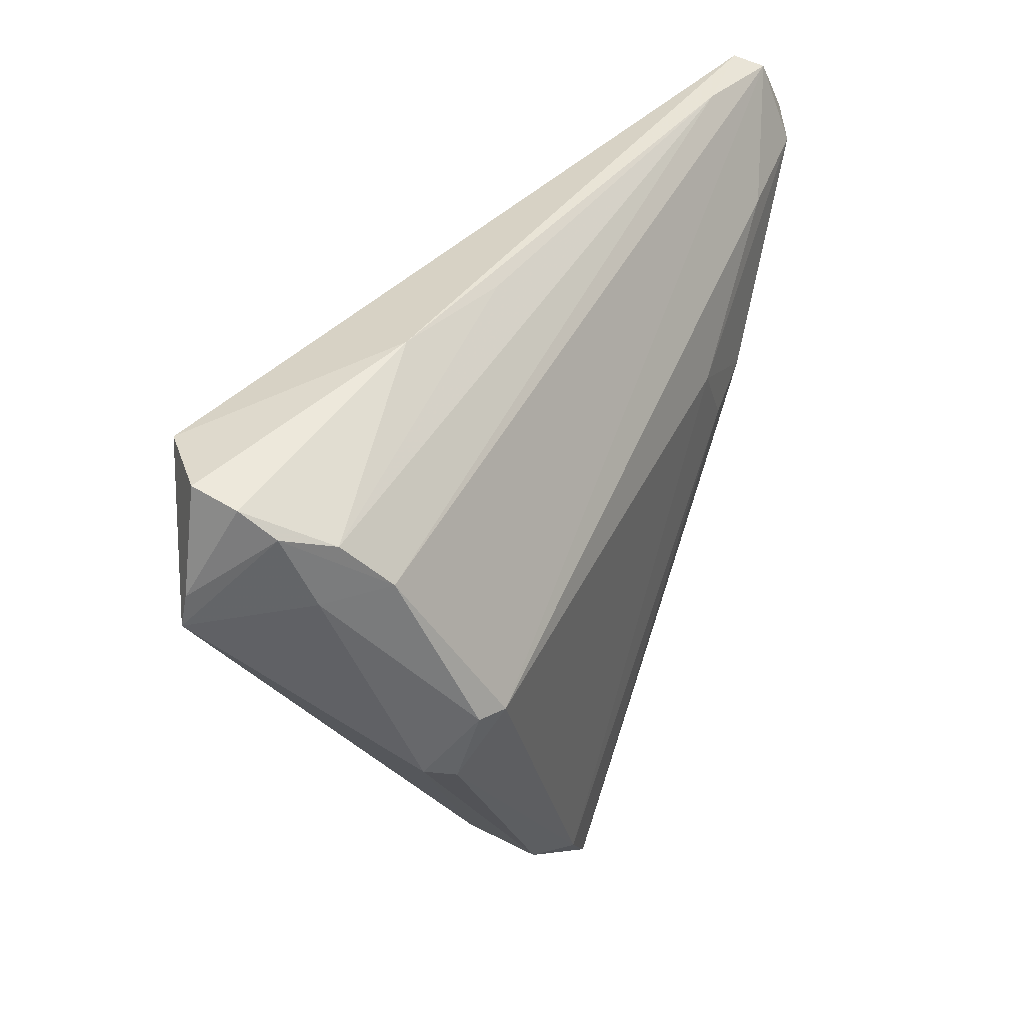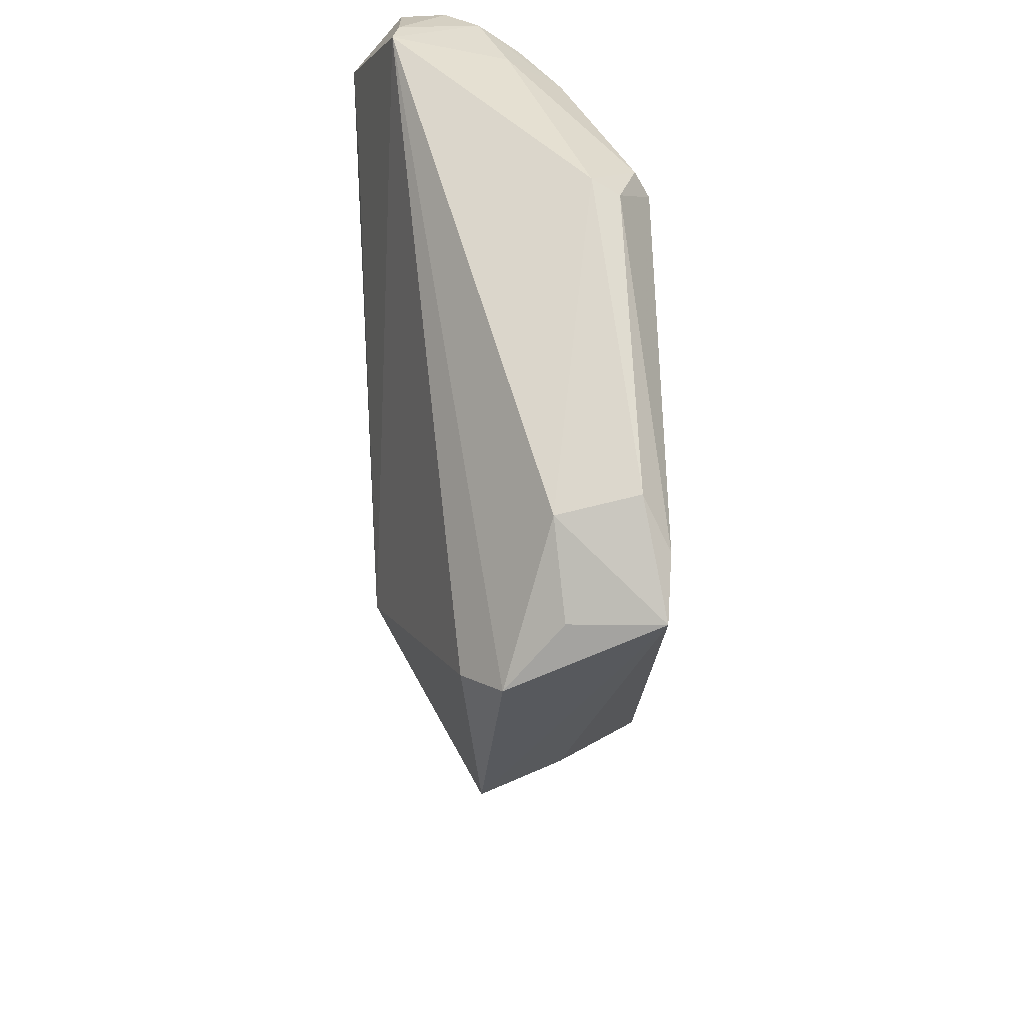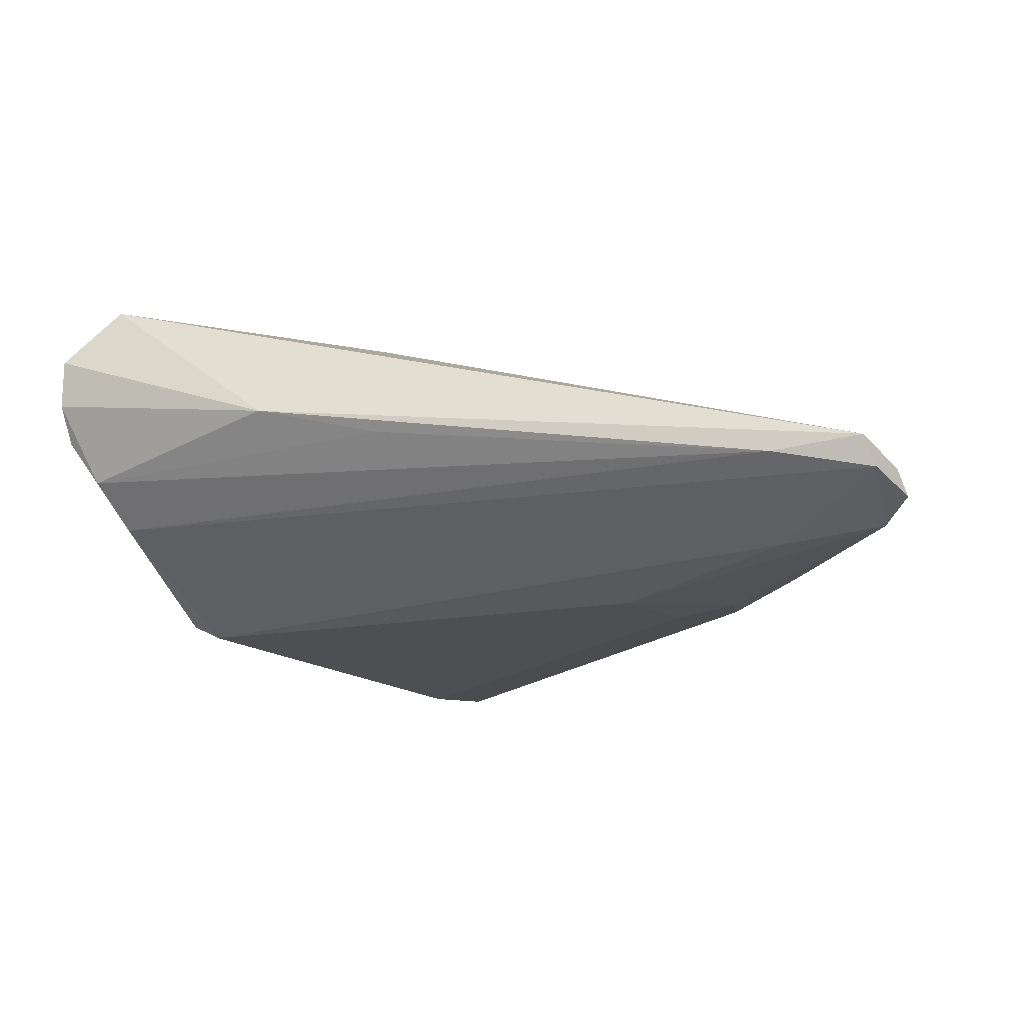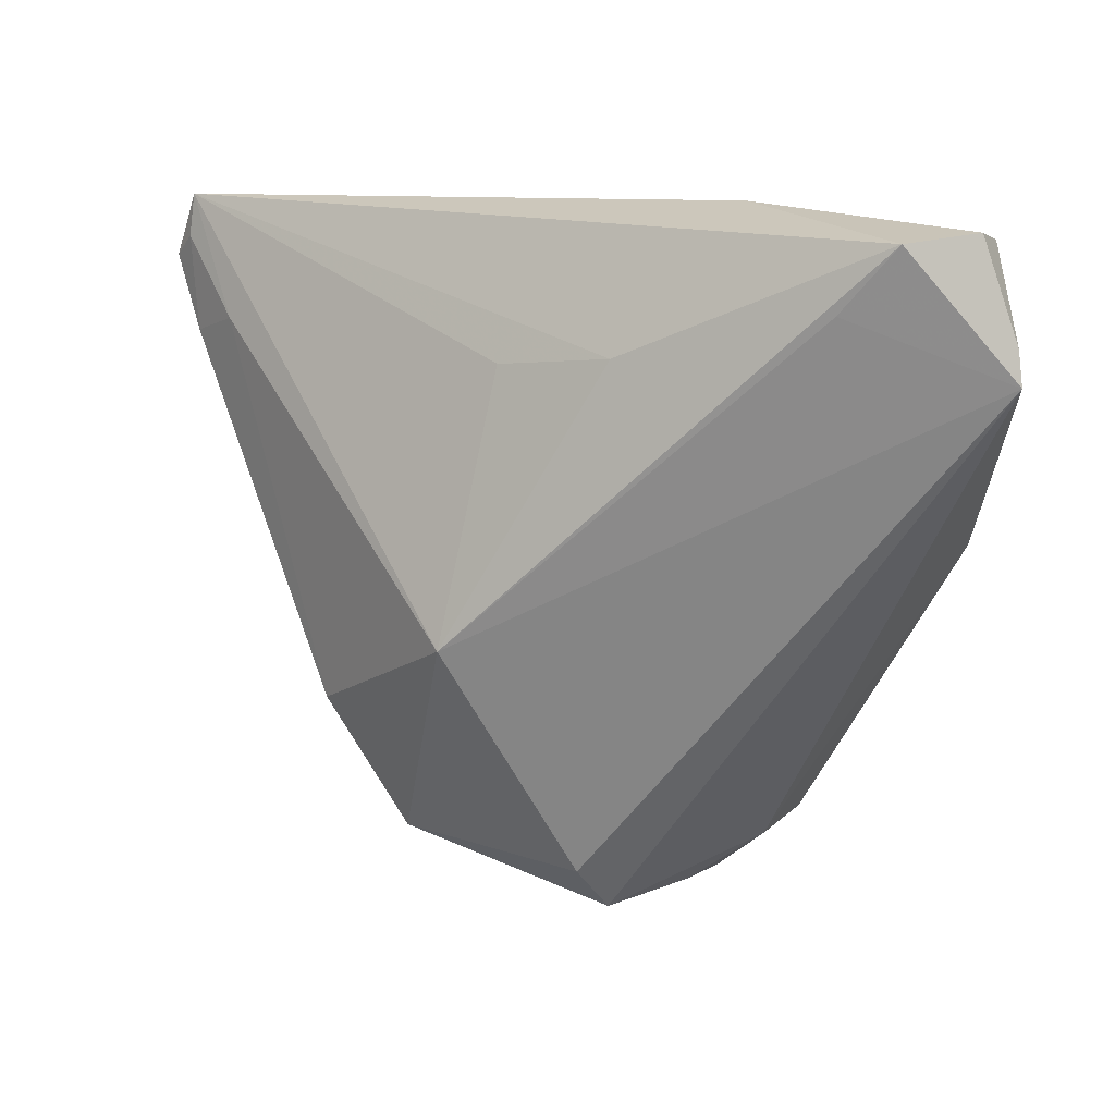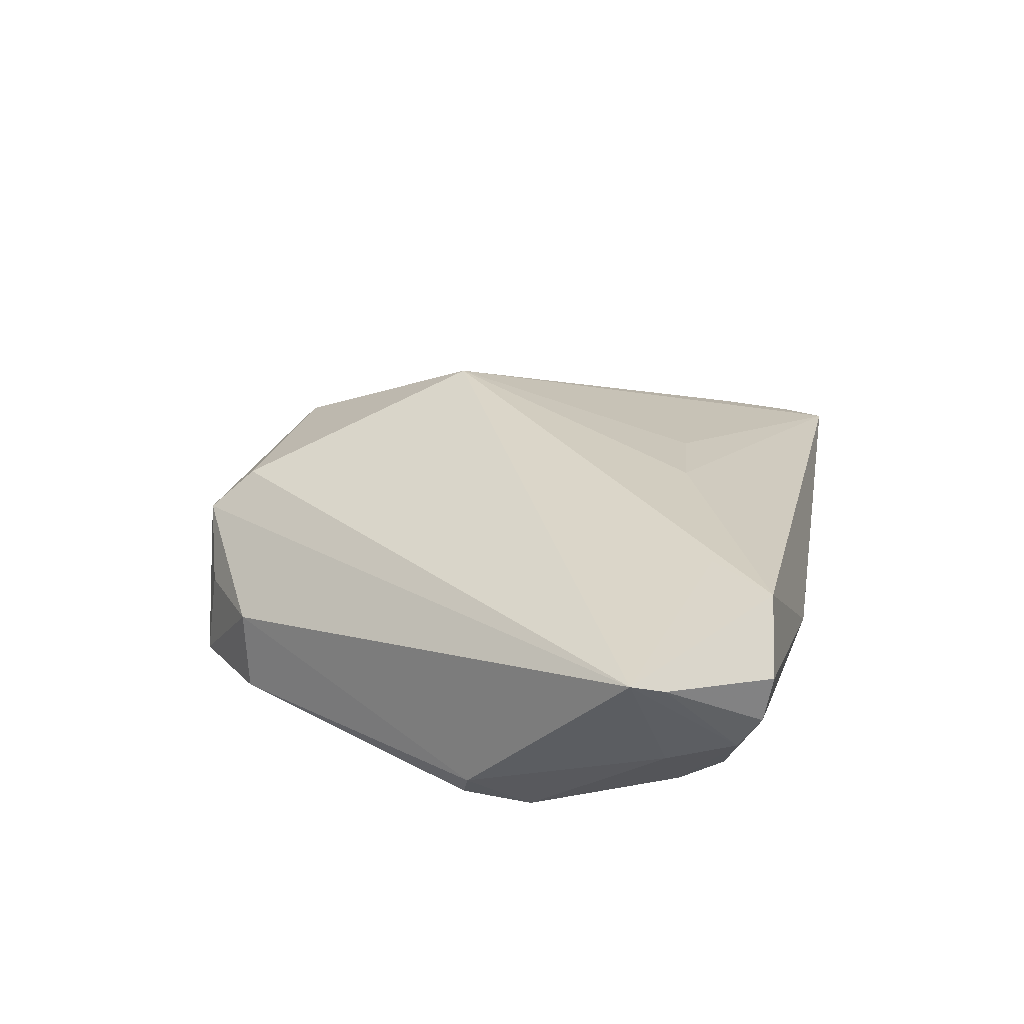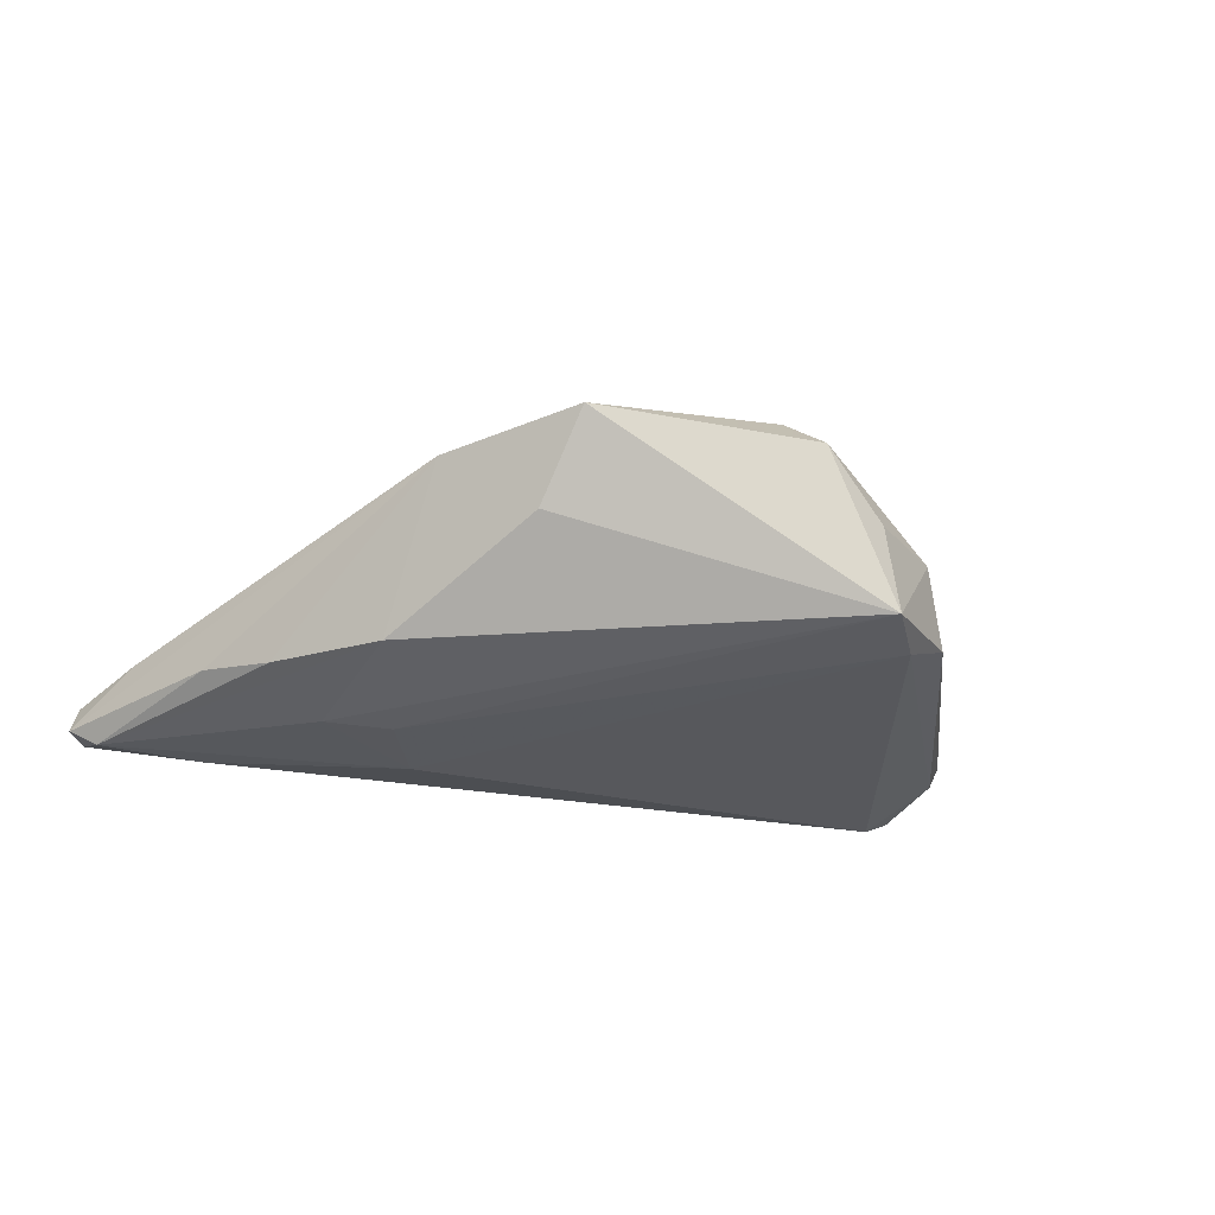
<metadata>
{"format":"obj","ext":"obj","renderer":"f3d","projection":"perspective","resolution":1024,"background":"white","views":[{"elev":41.1,"azim":115.9,"up":"+Y"},{"elev":-52.9,"azim":92.8,"up":"+Y"},{"elev":-18.0,"azim":-167.1,"up":"+Z"},{"elev":10.1,"azim":20.0,"up":"+Y"},{"elev":30.7,"azim":99.8,"up":"+Z"},{"elev":-28.4,"azim":-24.3,"up":"+Z"}]}
</metadata>
<code>
v 0.02129 -0.03738 -0.01985
v 0.05522 0.04097 0.006524
v 0.008502 0.04391 -0.002146
v 0.004816 -0.03907 0.006066
v -0.05622 0.04359 -0.01196
v -0.04253 0.00456 -0.01473
v -0.003138 0.02558 0.0126
v 0.01541 -0.04276 -0.007061
v -0.05969 0.03596 -0.01367
v -0.0433 0.04488 -0.009355
v 0.02772 -0.03426 -0.01674
v 0.04976 0.002519 -0.01238
v 0.02586 -0.03523 -0.006174
v 0.04257 0.01005 -0.01985
v 0.01604 -0.04432 -0.01908
v -0.02015 0.01594 -0.01985
v -0.03083 -0.01979 0.003669
v 0.04604 0.01057 -0.01808
v 0.05374 0.02914 -0.002087
v -0.02108 -0.02758 -0.005398
v -0.01893 -0.03556 0.004898
v -0.04866 0.01278 -0.01328
v -0.008603 -0.008958 0.01898
v -0.05658 0.03275 -0.01635
v -0.04701 0.02892 -0.002466
v -0.03257 -0.008116 -0.01561
v 0.02454 0.04497 0.001789
v 0.05969 0.02483 0.01272
v -0.0343 0.008787 -0.01912
v 0.05477 0.04199 0.01261
v 0.05909 0.02913 0.0121
v -0.02601 0.006051 -0.01973
v -0.05534 0.03941 -0.007543
v 0.05117 0.03643 -0.003622
v 0.01251 0.02699 0.01645
v 0.0477 0.001621 -0.01586
v -0.0431 0.03043 -0.01724
v 0.03994 0.03282 0.01943
v 0.007211 -0.04497 0.0007574
v -0.05424 0.02682 -0.007441
v 0.04859 0.03066 -0.009004
v 0.05476 0.03806 0.001892
v -0.05486 0.04497 -0.008038
v -0.05856 0.03674 -0.01006
v 0.04724 0.04091 0.01985
f 28 39 13
f 4 39 28
f 28 23 4
f 28 13 12
f 15 26 29
f 29 32 15
f 15 32 1
f 38 23 28
f 28 45 38
f 38 45 23
f 29 26 24
f 26 6 24
f 1 14 36
f 16 37 14
f 16 14 1
f 1 32 16
f 16 32 29
f 29 24 16
f 16 24 37
f 39 4 21
f 21 4 23
f 21 15 39
f 8 13 39
f 39 15 8
f 8 15 13
f 23 45 35
f 28 12 19
f 18 36 14
f 12 36 18
f 18 19 12
f 13 15 11
f 11 12 13
f 11 15 1
f 11 36 12
f 1 36 11
f 9 24 22
f 22 24 6
f 17 6 26
f 26 21 17
f 17 22 6
f 9 22 17
f 17 21 23
f 26 15 20
f 20 21 26
f 15 21 20
f 23 35 7
f 30 45 28
f 31 30 28
f 2 30 31
f 34 2 42
f 2 31 42
f 28 19 42
f 42 31 28
f 14 37 5
f 37 24 5
f 5 24 9
f 19 18 41
f 34 42 41
f 41 42 19
f 41 18 14
f 14 5 41
f 9 17 40
f 27 30 2
f 27 2 34
f 45 30 27
f 34 41 10
f 10 41 5
f 9 40 44
f 44 40 33
f 25 17 23
f 25 40 17
f 33 40 25
f 3 27 34
f 34 10 3
f 3 10 27
f 43 10 5
f 43 44 33
f 43 35 45
f 45 27 43
f 27 10 43
f 43 5 9
f 9 44 43
f 43 7 35
f 23 7 43
f 43 25 23
f 33 25 43

</code>
